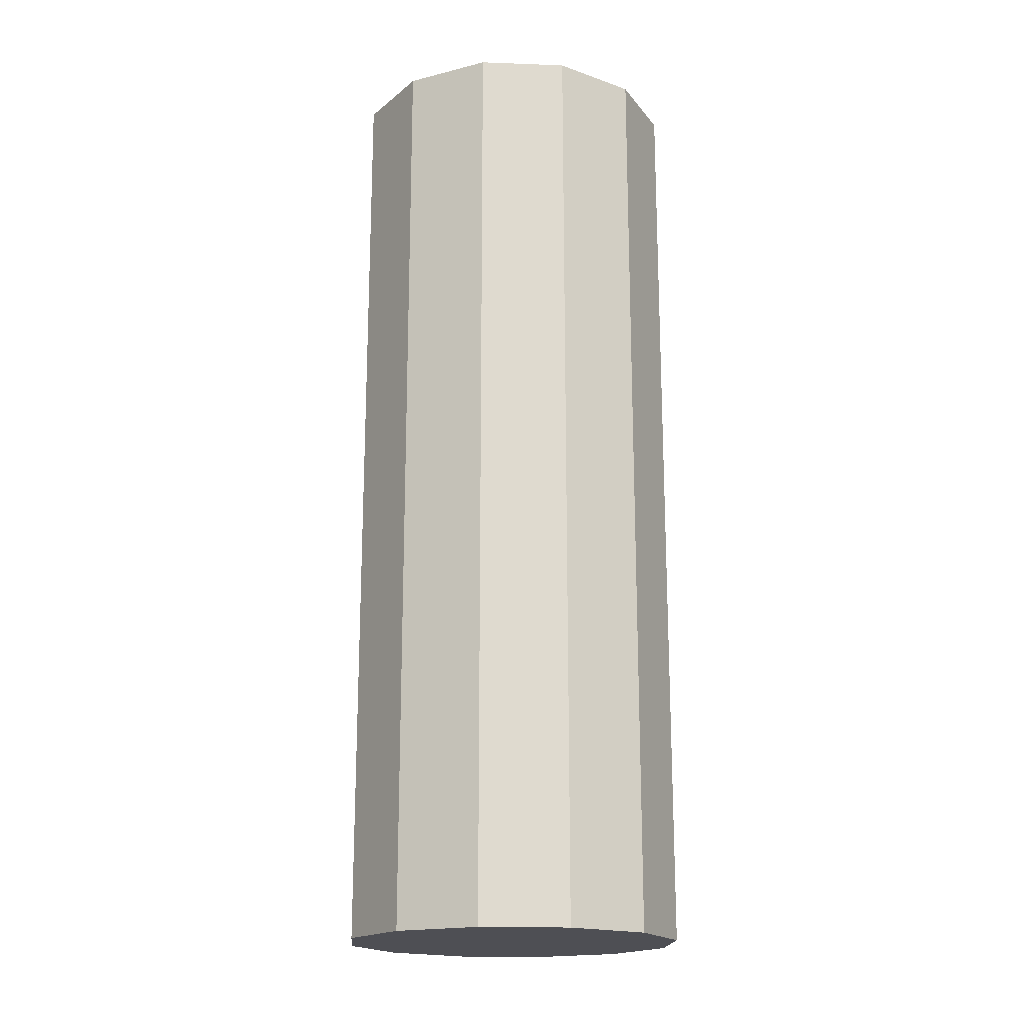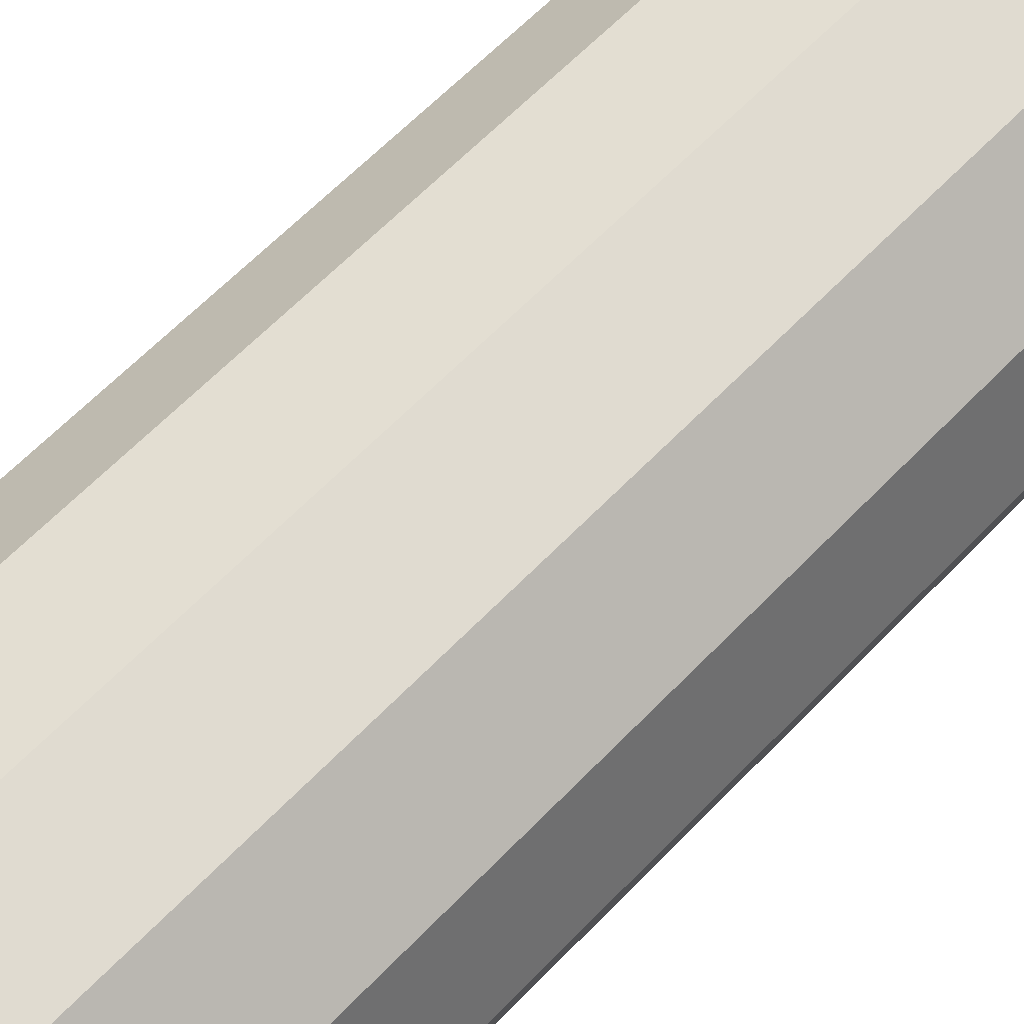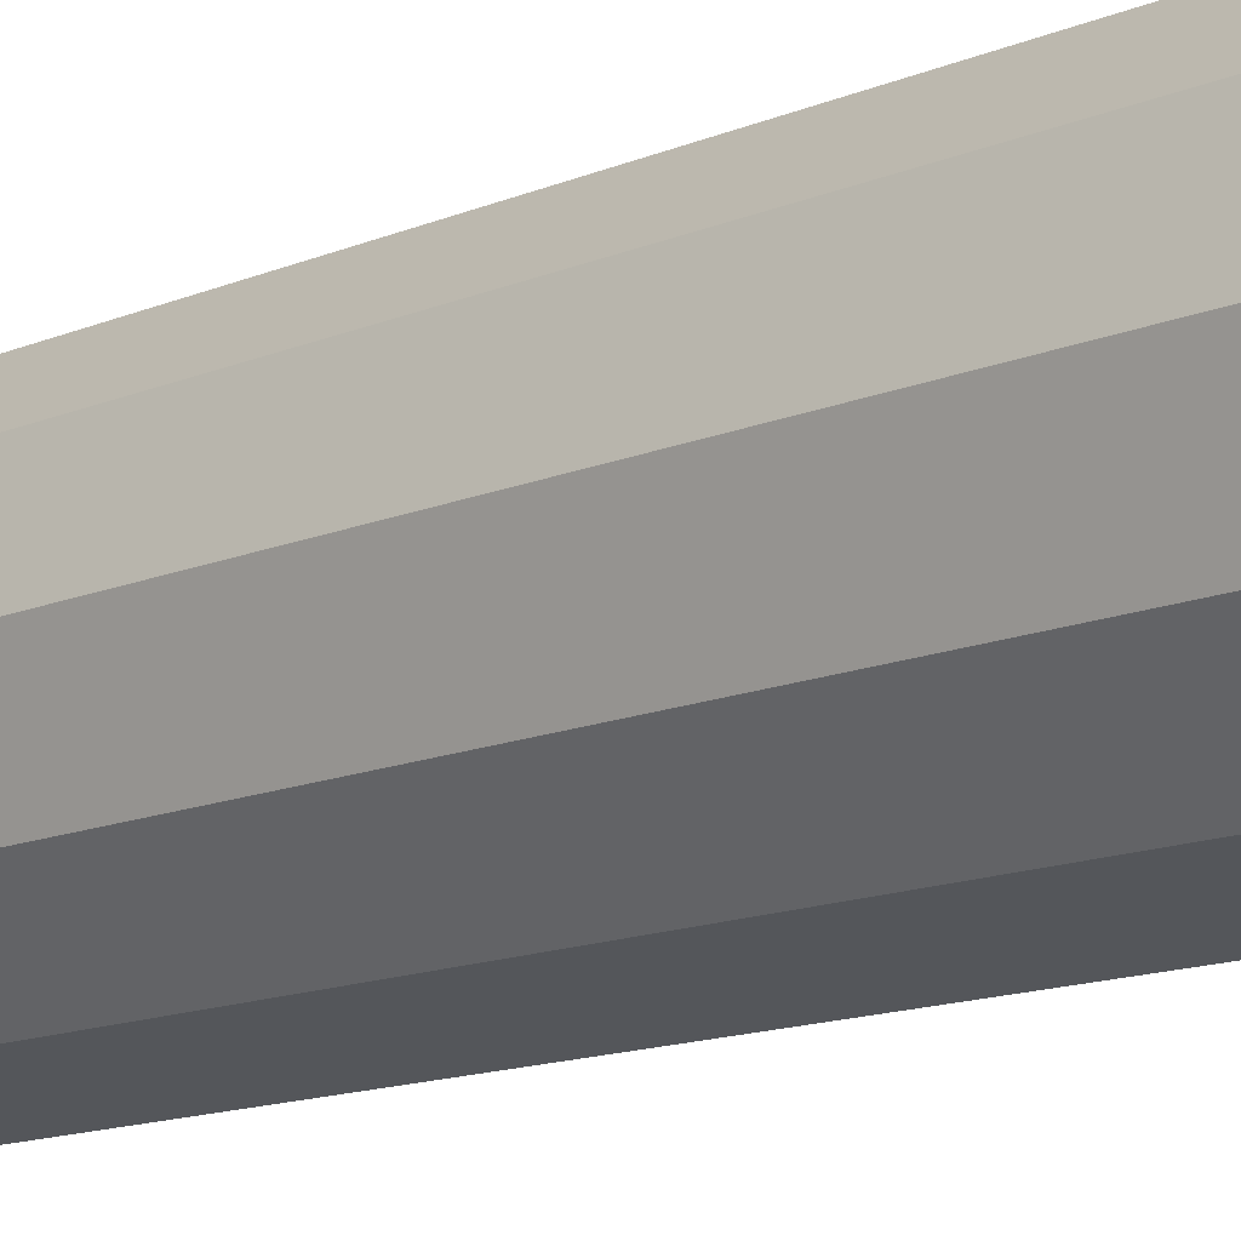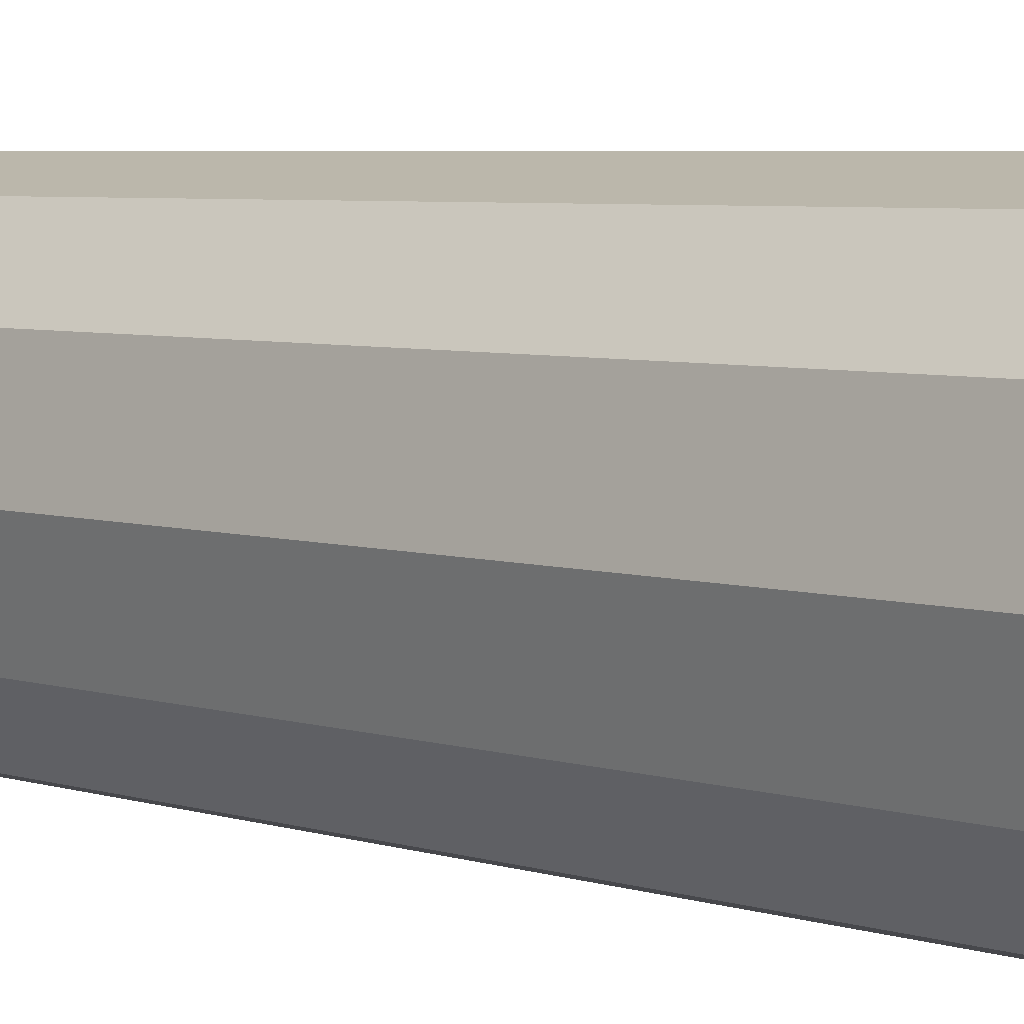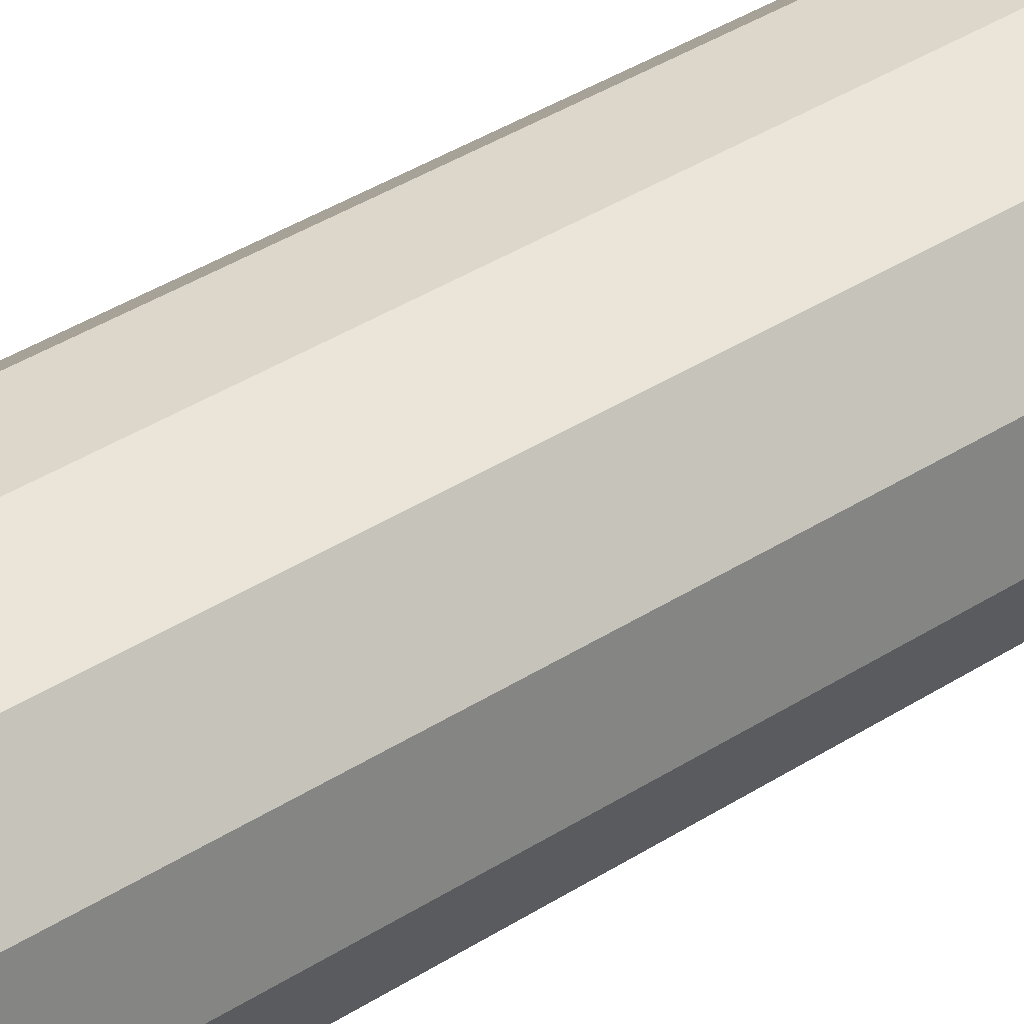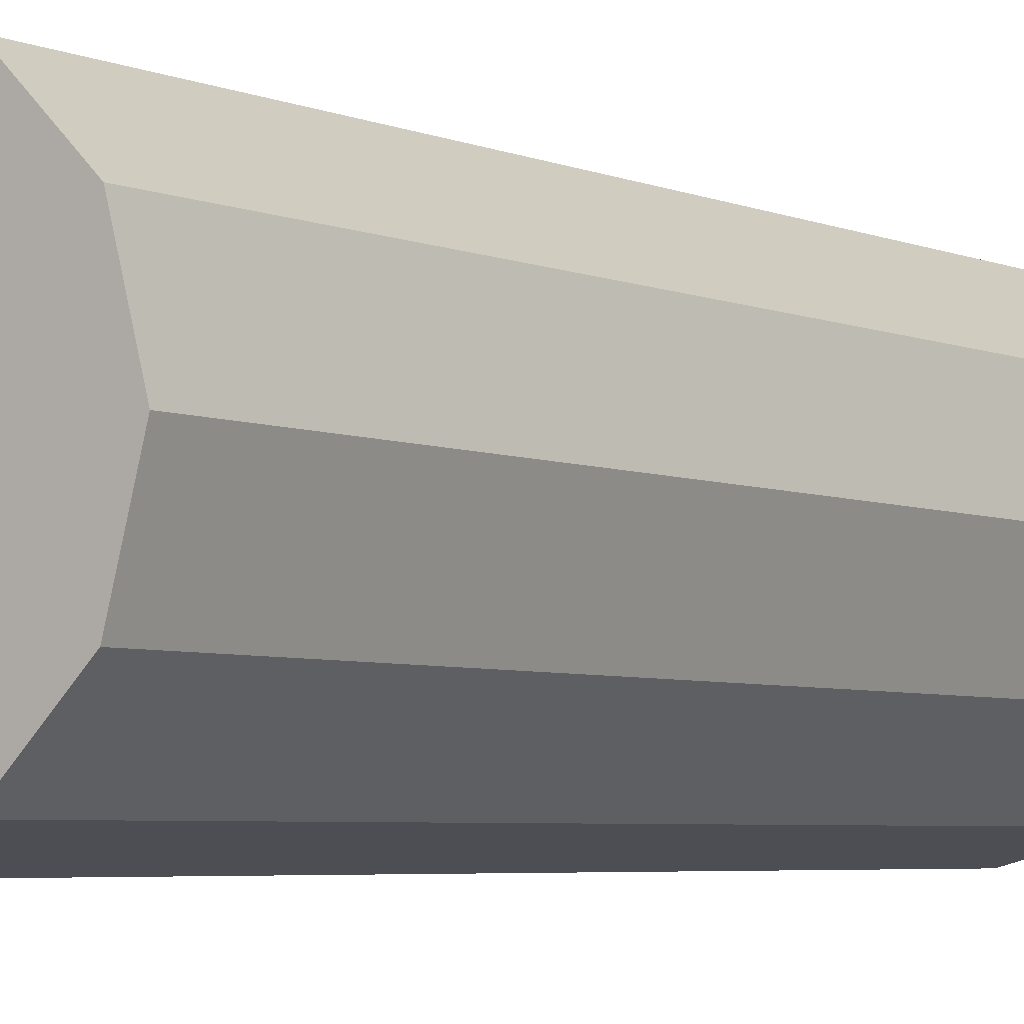
<metadata>
{"format":"obj","ext":"obj","renderer":"f3d","projection":"perspective","resolution":1024,"background":"white","views":[{"elev":-18.4,"azim":160.9,"up":"+Y"},{"elev":59.6,"azim":-137.2,"up":"+Z"},{"elev":-13.8,"azim":133.3,"up":"+Z"},{"elev":4.8,"azim":-43.0,"up":"+Z"},{"elev":47.4,"azim":55.5,"up":"+Z"},{"elev":-4.4,"azim":35.2,"up":"+Z"}]}
</metadata>
<code>
o Cylinder.015
v 0 2.026 -1.632
v 0 2.072 -1.632
v 0.004221 2.026 -1.631
v 0.004221 2.072 -1.631
v 0.007312 2.026 -1.628
v 0.007312 2.072 -1.628
v 0.008443 2.026 -1.624
v 0.008443 2.072 -1.624
v 0.007312 2.026 -1.619
v 0.007312 2.072 -1.619
v 0.004221 2.026 -1.616
v 0.004221 2.072 -1.616
v 0 2.026 -1.615
v 0 2.072 -1.615
v -0.004221 2.026 -1.616
v -0.004221 2.072 -1.616
v -0.007312 2.026 -1.619
v -0.007312 2.072 -1.619
v -0.008443 2.026 -1.624
v -0.008443 2.072 -1.624
v -0.007312 2.026 -1.628
v -0.007312 2.072 -1.628
v -0.004221 2.026 -1.631
v -0.004221 2.072 -1.631
f 2 3 1
f 4 5 3
f 6 7 5
f 8 9 7
f 10 11 9
f 12 13 11
f 14 15 13
f 16 17 15
f 18 19 17
f 20 21 19
f 22 14 6
f 22 23 21
f 24 1 23
f 7 15 23
f 2 4 3
f 4 6 5
f 6 8 7
f 8 10 9
f 10 12 11
f 12 14 13
f 14 16 15
f 16 18 17
f 18 20 19
f 20 22 21
f 6 4 2
f 2 24 22
f 22 20 18
f 18 16 14
f 14 12 10
f 10 8 6
f 6 2 22
f 22 18 14
f 14 10 6
f 22 24 23
f 24 2 1
f 23 1 3
f 3 5 7
f 7 9 11
f 11 13 15
f 15 17 19
f 19 21 23
f 23 3 7
f 7 11 15
f 15 19 23

</code>
